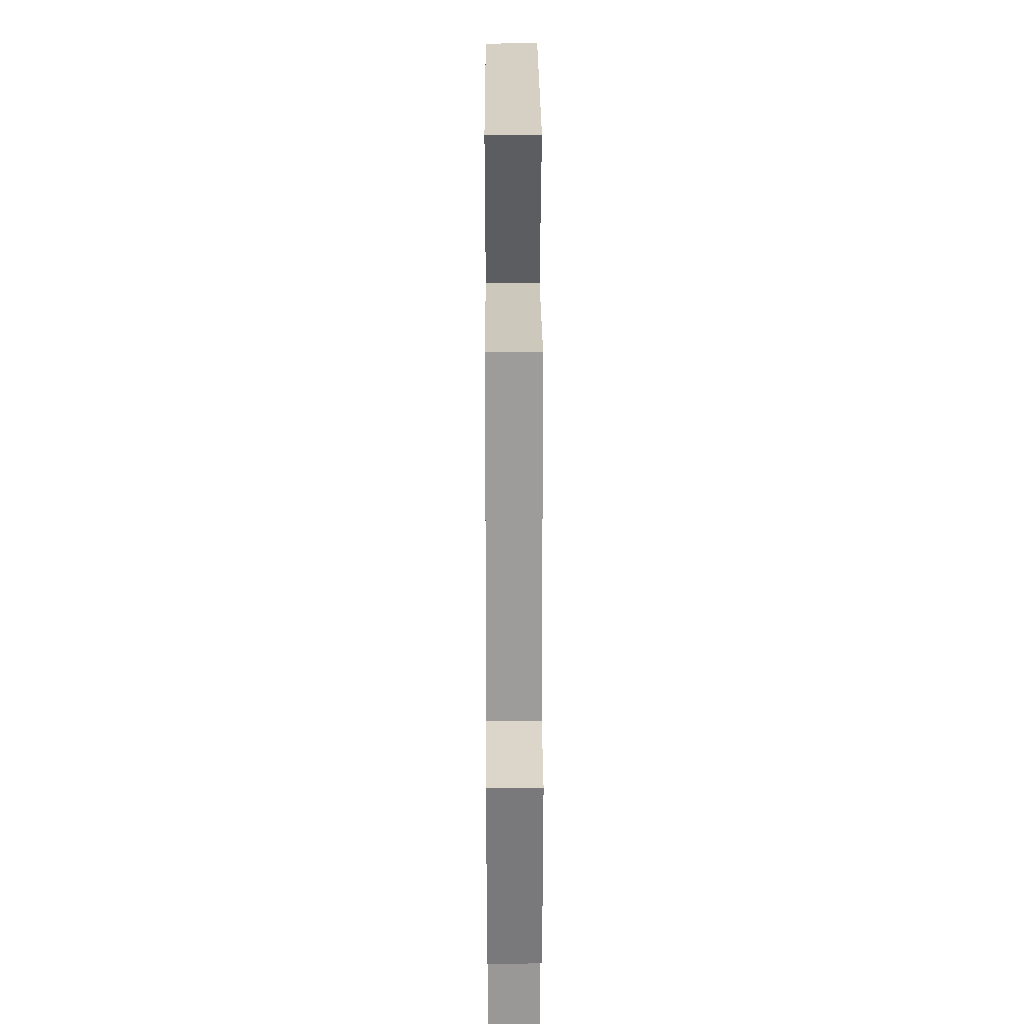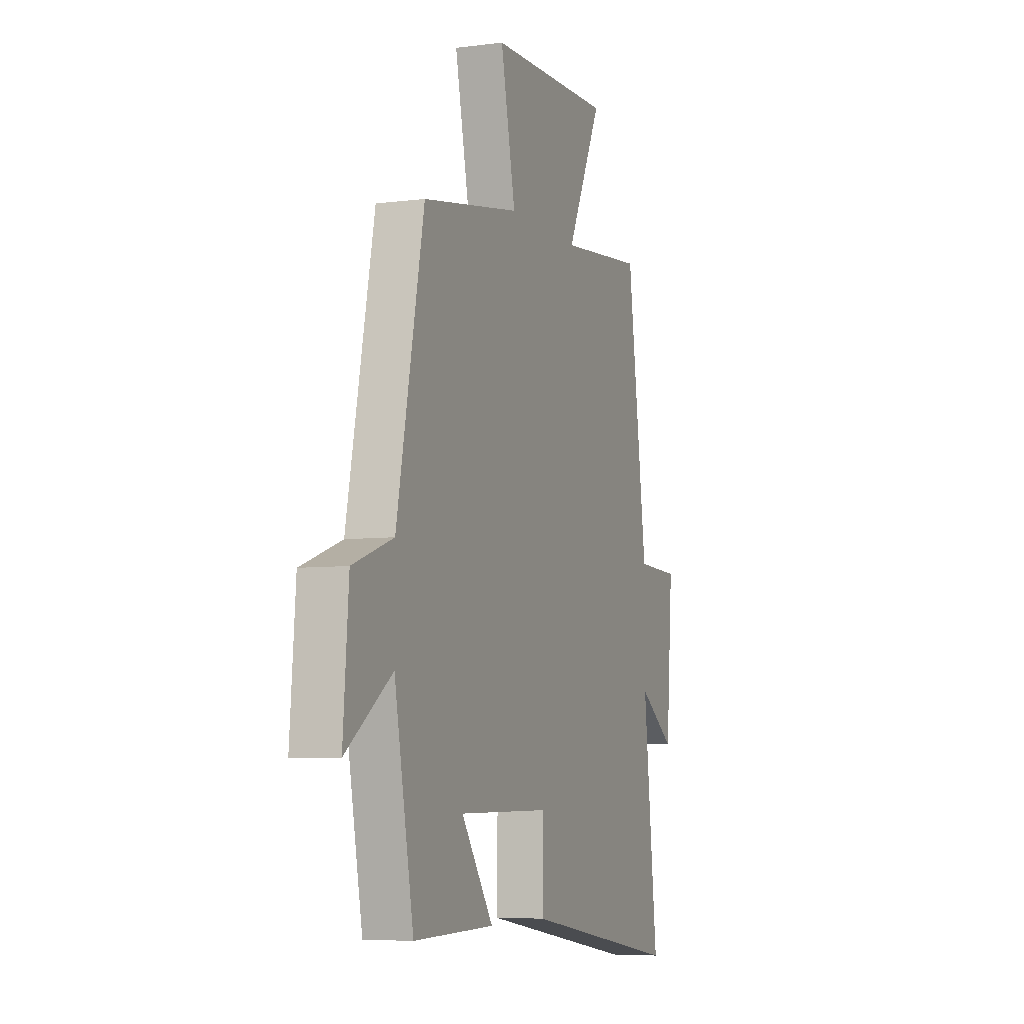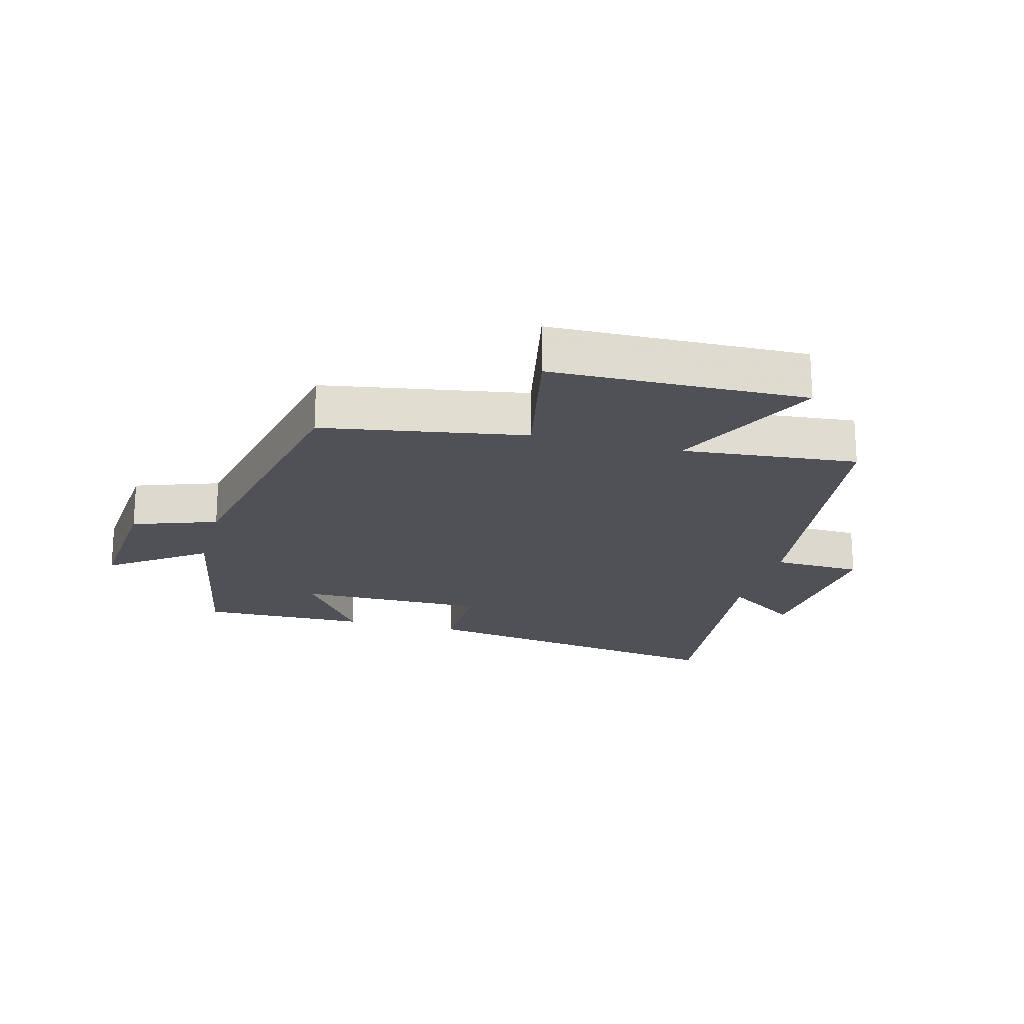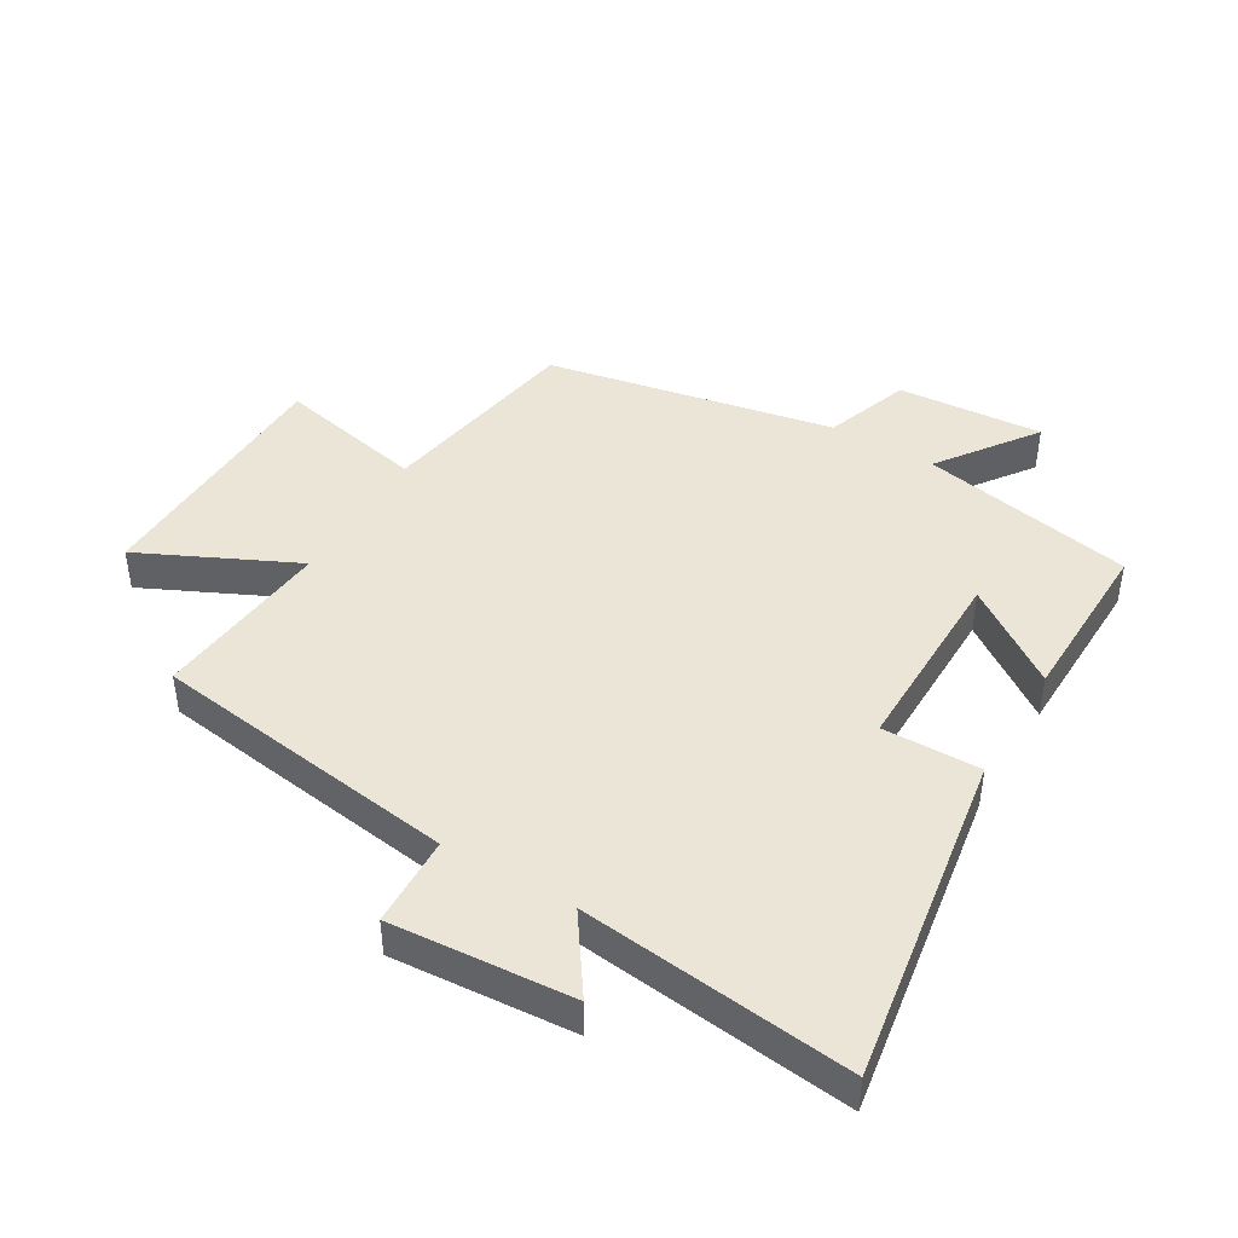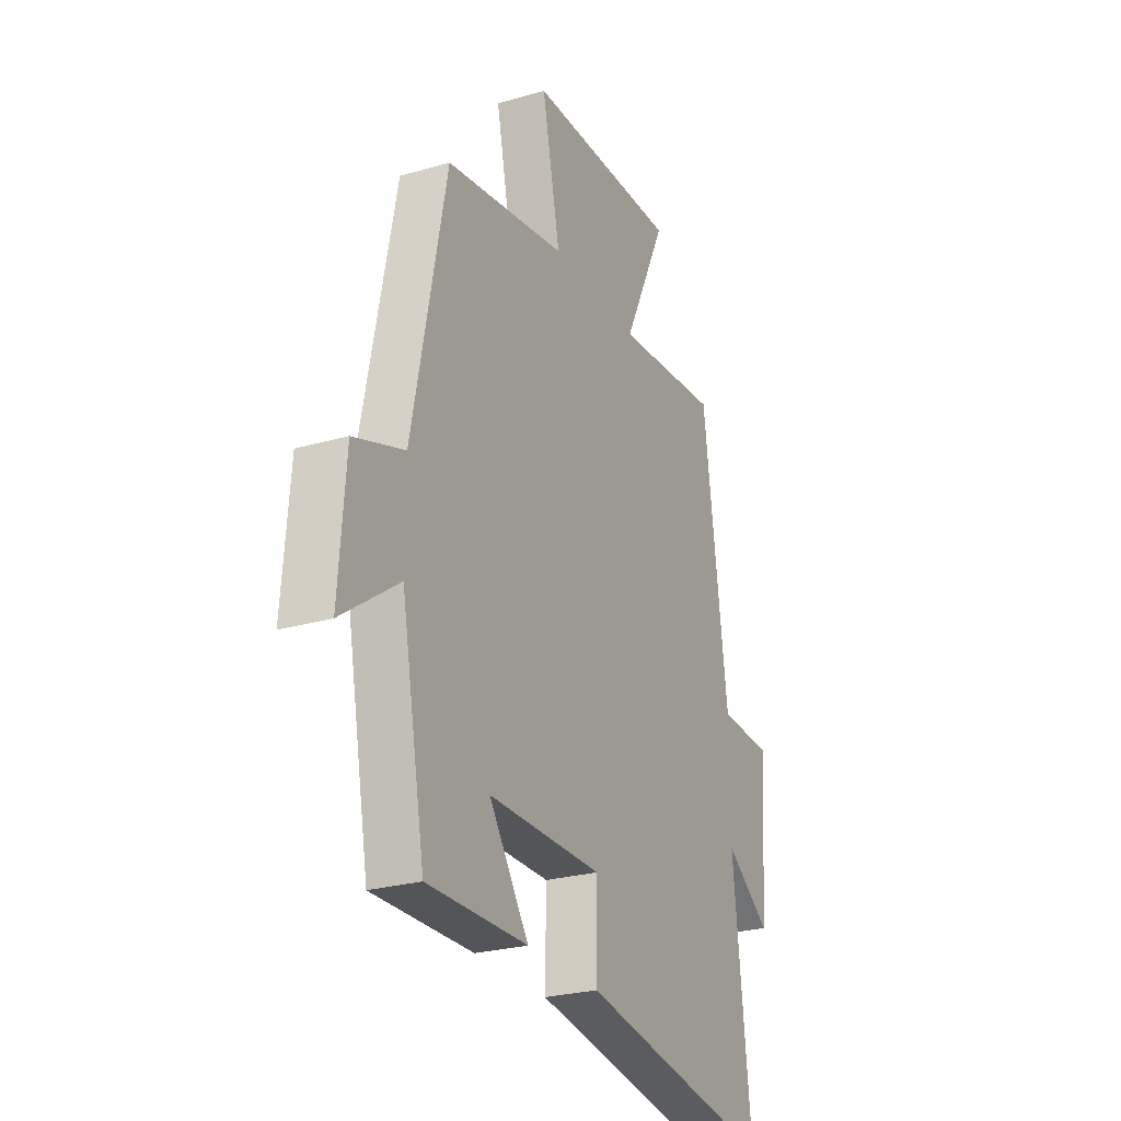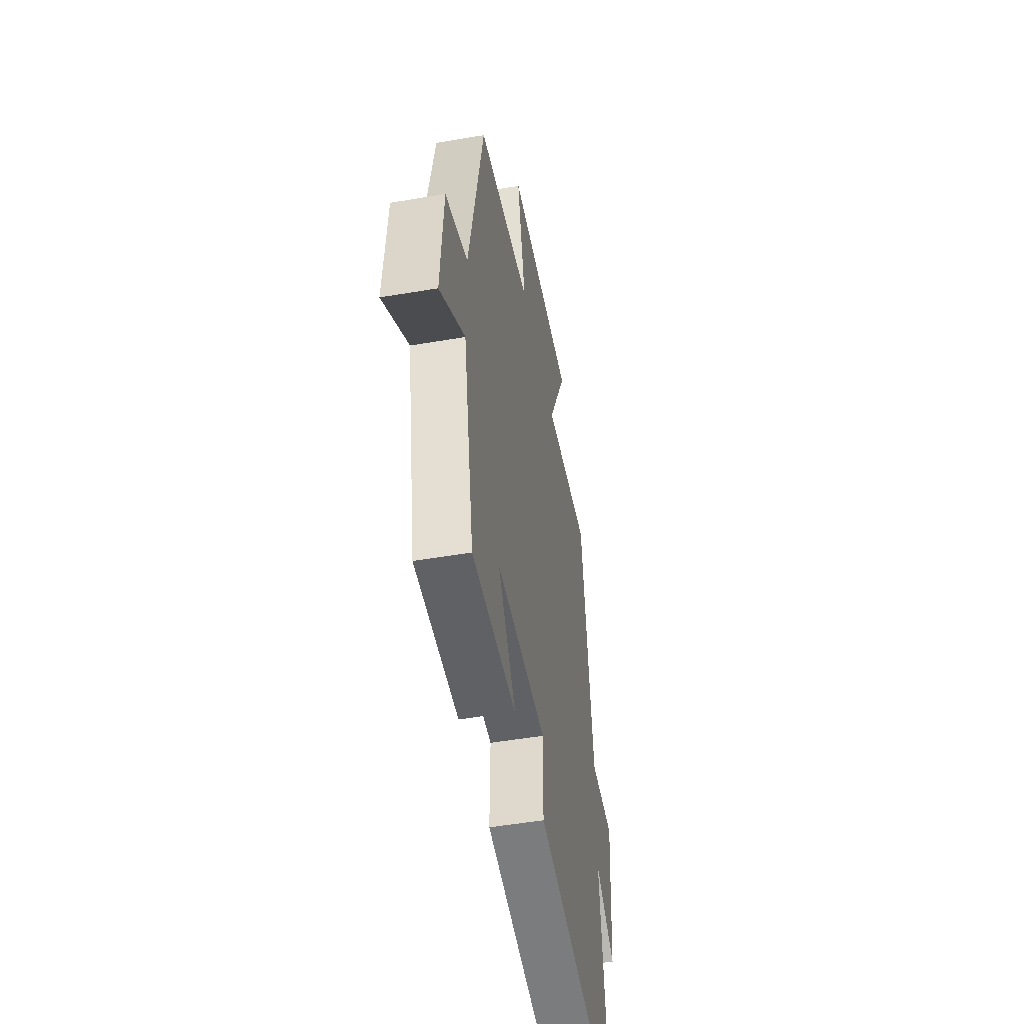
<metadata>
{"format":"obj","ext":"obj","renderer":"f3d","projection":"perspective","resolution":1024,"background":"white","views":[{"elev":27.7,"azim":89.7,"up":"+Z"},{"elev":-6.3,"azim":-68.9,"up":"+Z"},{"elev":-20.4,"azim":-14.9,"up":"+Y"},{"elev":44.0,"azim":120.8,"up":"+Y"},{"elev":-25.8,"azim":-65.2,"up":"+Z"},{"elev":-49.9,"azim":-79.3,"up":"+Z"}]}
</metadata>
<code>
v 0.435 0.07 0.527
v 0.5 0.07 0.045
v 0.642 0.07 0.04
v 0.62 0.07 -0.244
v 0.5 0.07 -0.161
v 0.547 0.07 -0.584
v 0.025 0.07 -0.5
v 0.028 0.07 -0.347
v -0.276 0.07 -0.349
v -0.171 0.07 -0.5
v -0.437 0.07 -0.505
v -0.5 0.07 -0.171
v -0.652 0.07 -0.28
v -0.634 0.07 -0.052
v -0.5 0.07 -0.005
v -0.41 0.07 0.445
v -0.087 0.07 0.5
v -0.135 0.07 0.732
v 0.271 0.07 0.742
v 0.155 0.07 0.5
v 0.435 0 0.527
v 0.5 0 0.045
v 0.642 0 0.04
v 0.62 0 -0.244
v 0.5 0 -0.161
v 0.547 0 -0.584
v 0.025 0 -0.5
v 0.028 0 -0.347
v -0.276 0 -0.349
v -0.171 0 -0.5
v -0.437 0 -0.505
v -0.5 0 -0.171
v -0.652 0 -0.28
v -0.634 0 -0.052
v -0.5 0 -0.005
v -0.41 0 0.445
v -0.087 0 0.5
v -0.135 0 0.732
v 0.271 0 0.742
v 0.155 0 0.5
f 17 18 19 20
f 15 16 17 20
f 15 20 1 2
f 12 13 14 15
f 9 10 11 12
f 8 9 12 15
f 5 6 7 8
f 5 8 15 2
f 2 3 4 5
f 40 39 38 37
f 40 37 36 35
f 22 21 40 35
f 35 34 33 32
f 32 31 30 29
f 35 32 29 28
f 28 27 26 25
f 22 35 28 25
f 25 24 23 22
f 1 21 22 2
f 2 22 23 3
f 3 23 24 4
f 4 24 25 5
f 5 25 26 6
f 6 26 27 7
f 7 27 28 8
f 8 28 29 9
f 9 29 30 10
f 10 30 31 11
f 11 31 32 12
f 12 32 33 13
f 13 33 34 14
f 14 34 35 15
f 15 35 36 16
f 16 36 37 17
f 17 37 38 18
f 18 38 39 19
f 19 39 40 20
f 20 40 21 1

</code>
